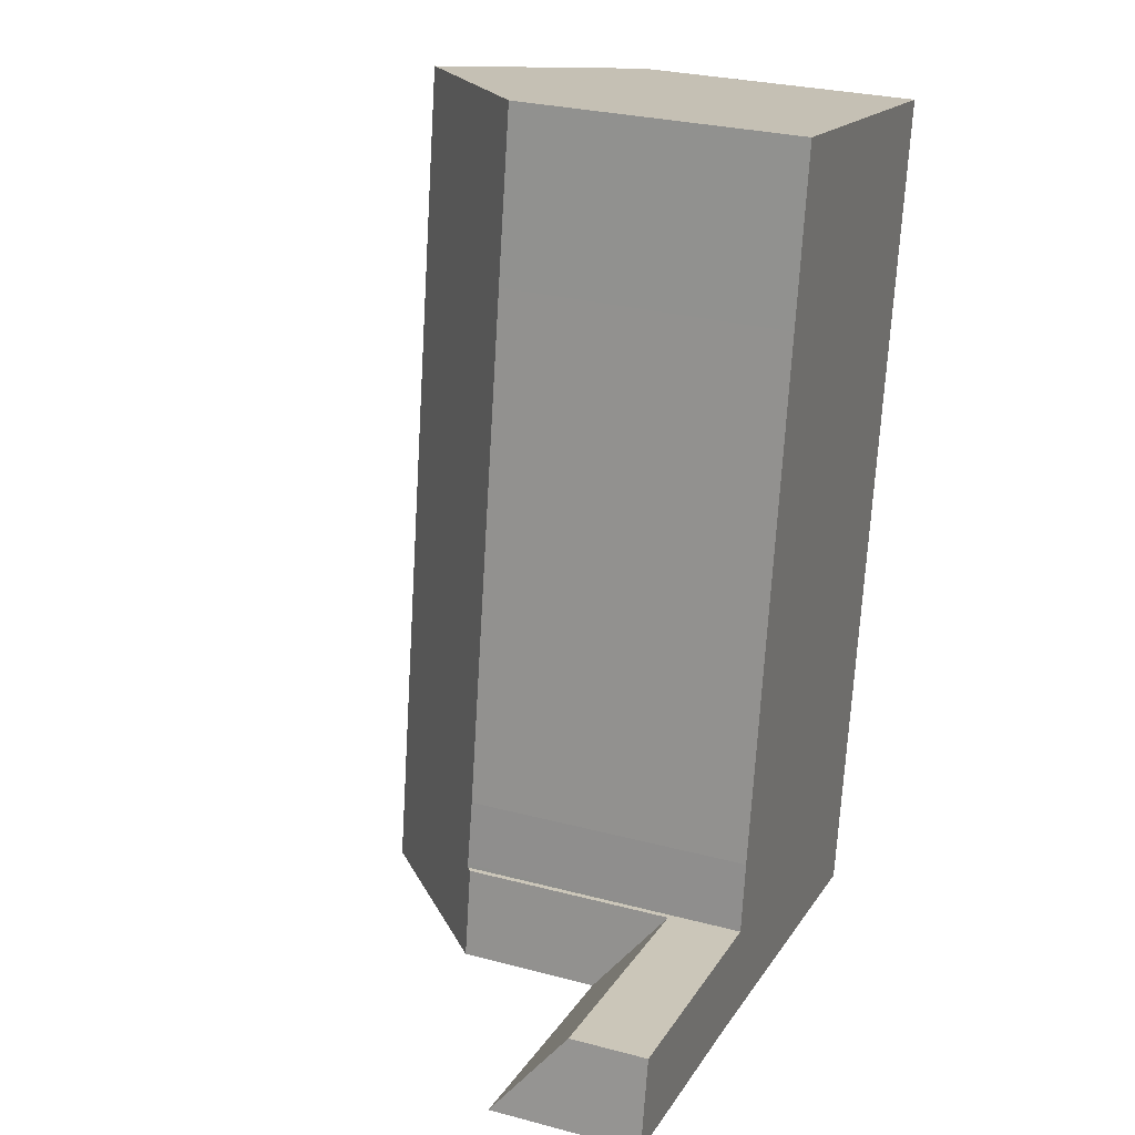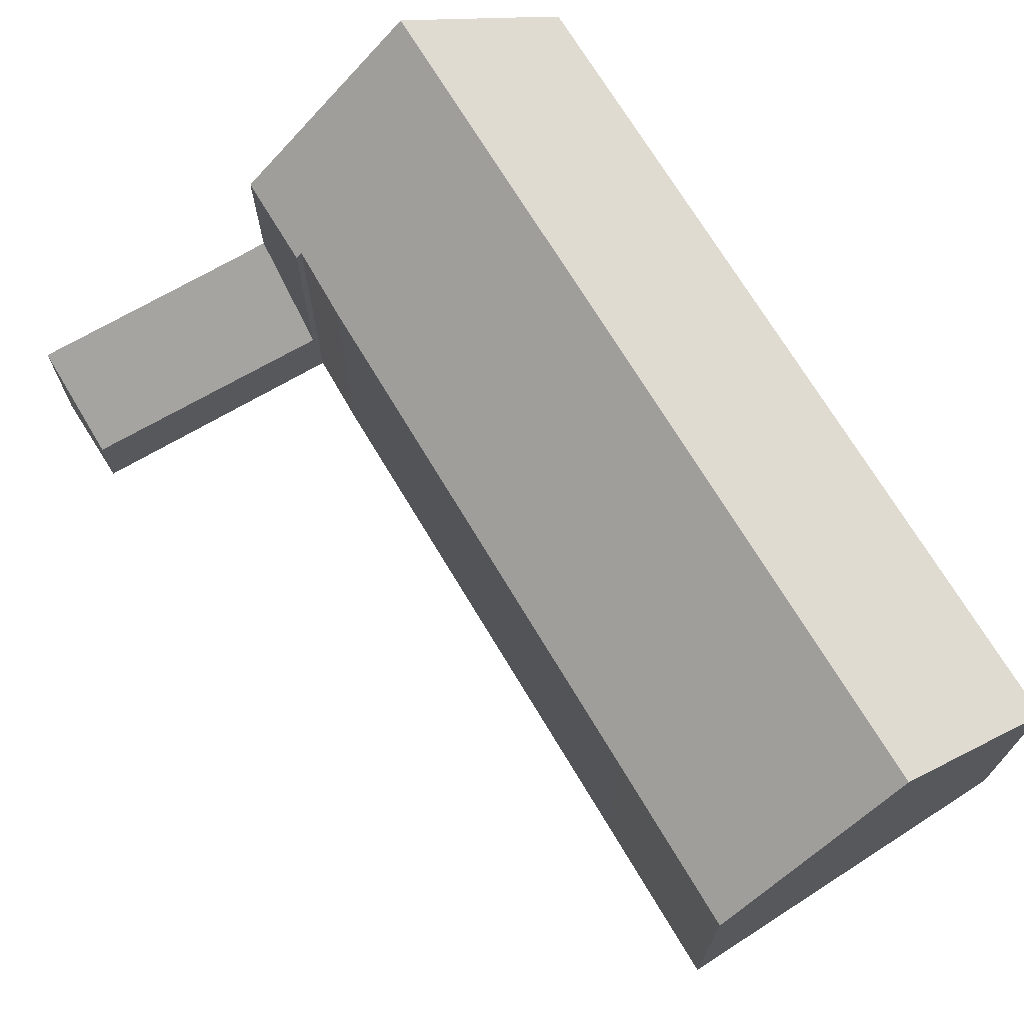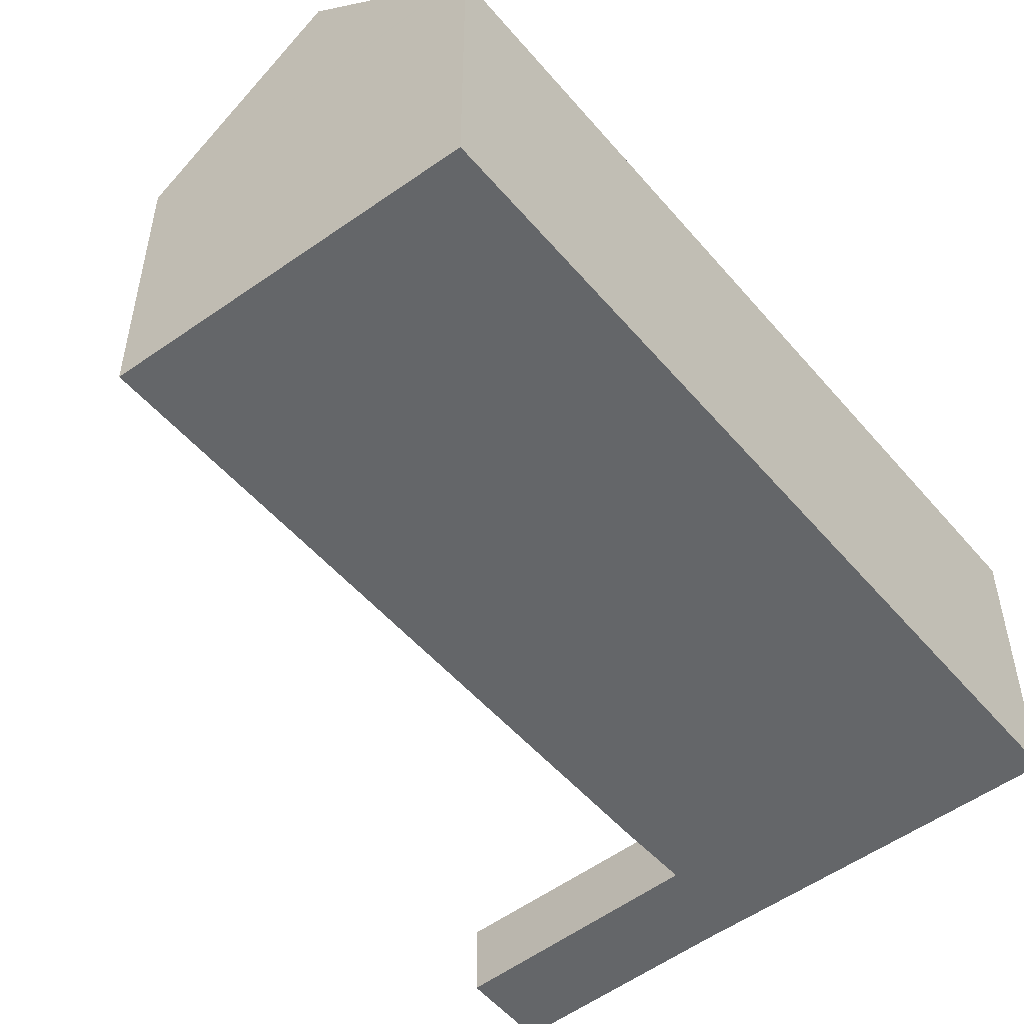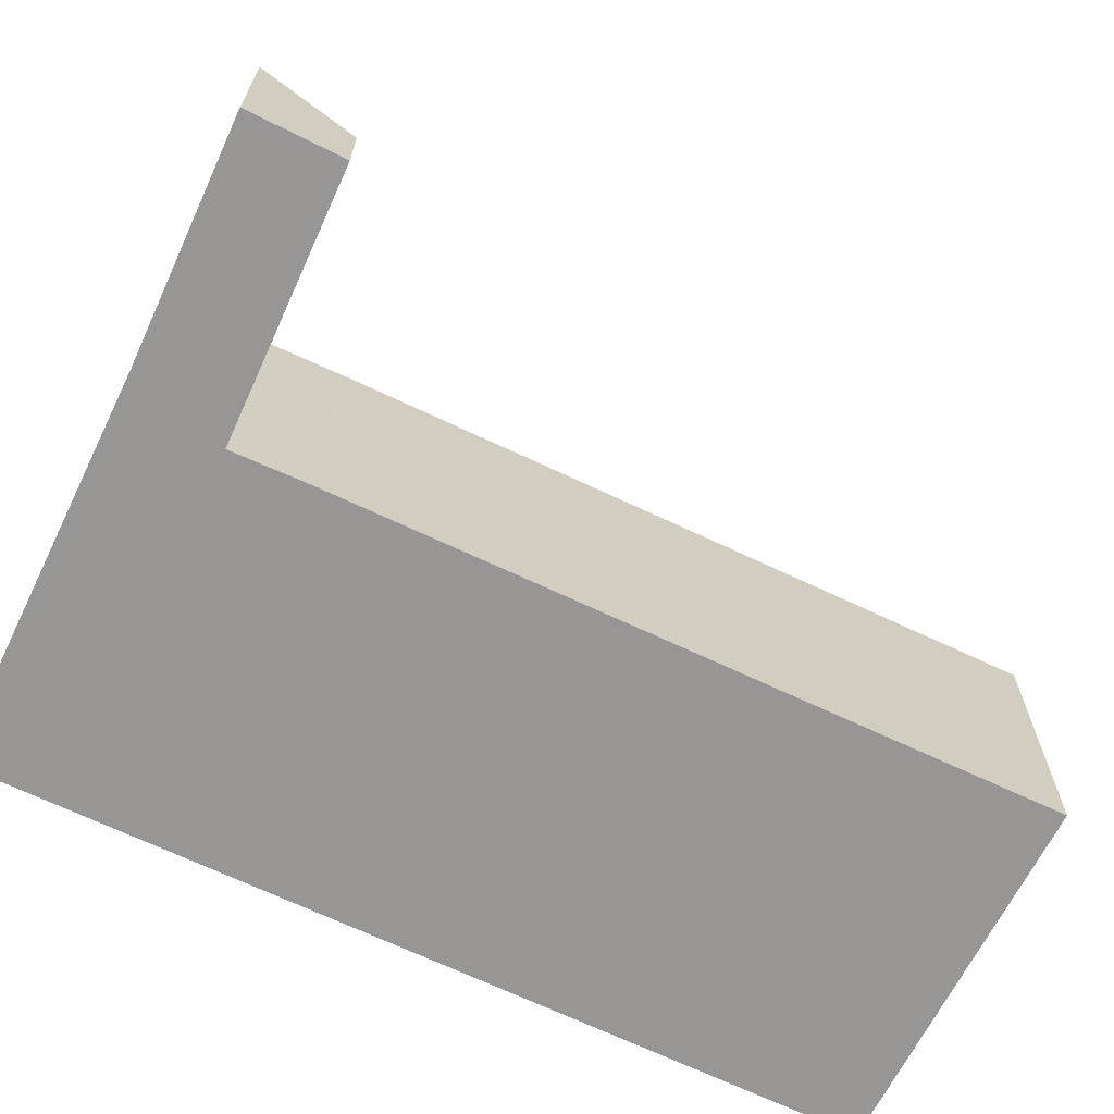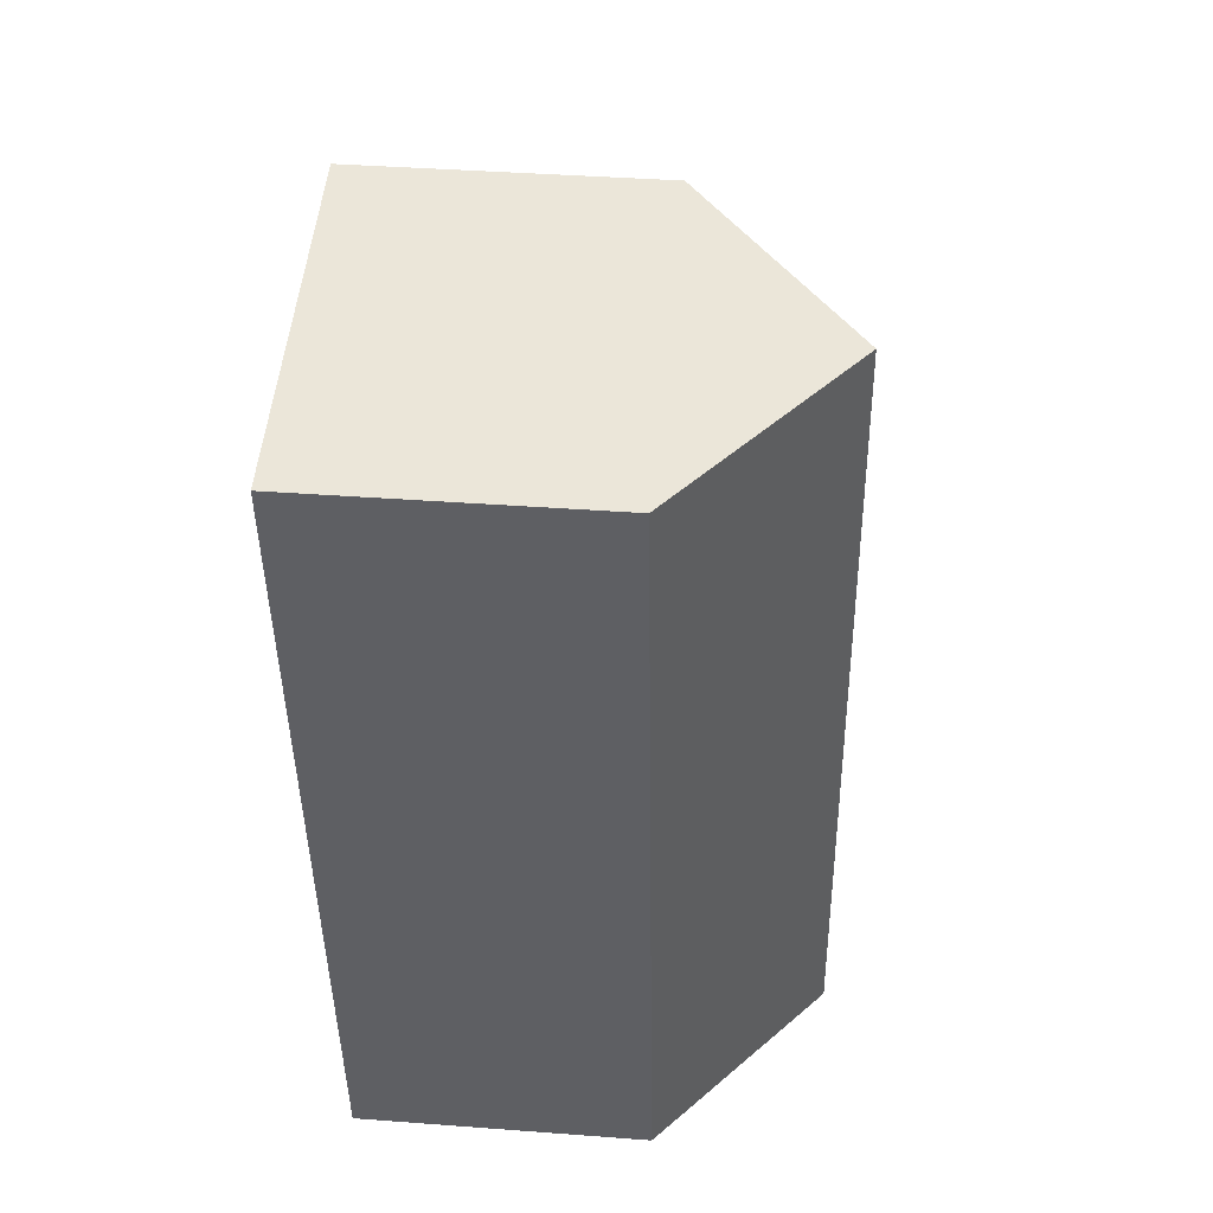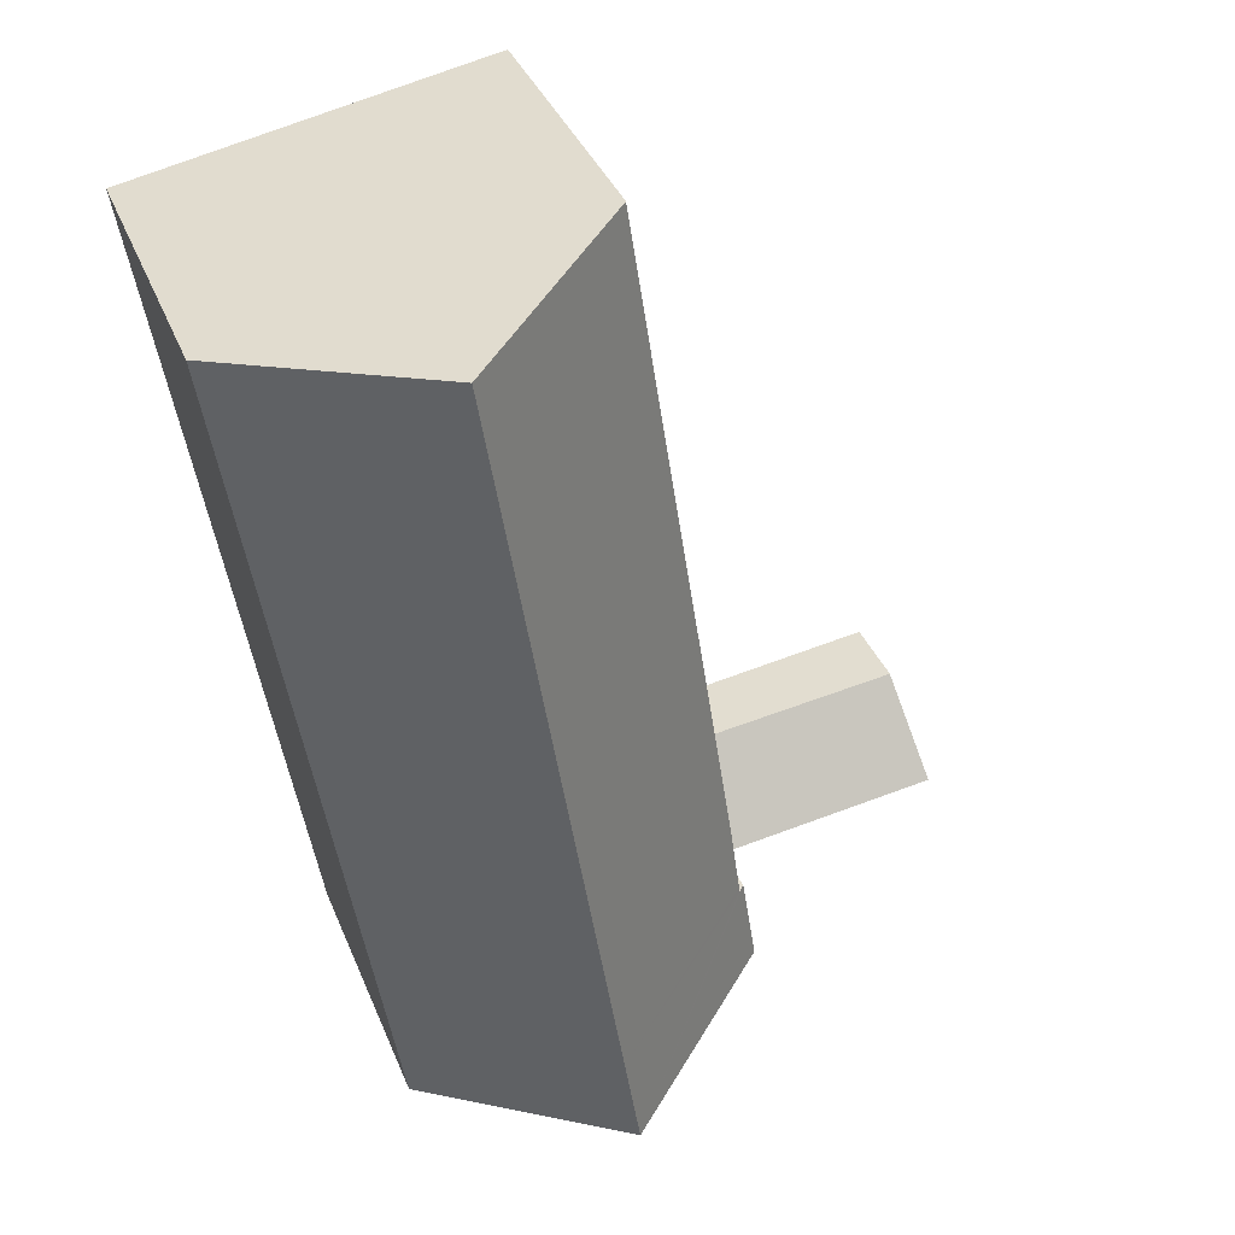
<metadata>
{"format":"obj","ext":"obj","renderer":"f3d","projection":"perspective","resolution":1024,"background":"white","views":[{"elev":27.6,"azim":-67.8,"up":"+Z"},{"elev":71.6,"azim":-22.2,"up":"+Y"},{"elev":-51.7,"azim":47.9,"up":"+Y"},{"elev":-68.0,"azim":-106.6,"up":"+Y"},{"elev":39.0,"azim":95.4,"up":"+Z"},{"elev":37.3,"azim":159.5,"up":"+Z"}]}
</metadata>
<code>
v  8.913 5.163 -1.262
v  0.575 2.689 3.227
v  9.433 2.572 2.02
v  8.072 5.158 -1.126
v  0 5.244 3.211e-16
v  0 0 0
v  0.575 -1.976e-16 3.227
v  9.433 -1.237e-16 2.02
v  8.913 7.728e-17 -1.262
v  8.072 6.895e-17 -1.126
v  21.47 10.26 -3.294
v  22.13 10.18 0.237
v  21.57 10.18 -3.295
v  26.31 10.18 26.66
v  25.88 10.56 26.75
v  21.05 10.64 -3.225
v  25.81 10.62 26.76
v  15.29 15.71 -2.294
v  20.06 15.71 27.84
v  15.84 15.71 1.202
v  9.433 10.09 2.02
v  8.913 10.09 -1.262
v  9.64 10.27 1.992
v  9.661 10.27 2.15
v  9.982 10.22 4.546
v  12.83 10.16 22.95
v  13.76 10.14 29.02
v  26.31 -1.633e-15 26.66
v  13.76 -1.777e-15 29.02
v  20.06 -1.704e-15 27.84
v  25.81 -1.639e-15 26.76
v  25.88 -1.638e-15 26.75
v  9.64 -1.22e-16 1.992
v  22.13 -1.451e-17 0.237
v  21.57 2.018e-16 -3.295
v  21.47 2.017e-16 -3.294
v  21.05 1.975e-16 -3.225
v  15.29 1.405e-16 -2.294
v  9.982 -2.784e-16 4.546
v  9.661 -1.317e-16 2.15
v  12.83 -1.405e-15 22.95
g defaultobject
f 1 2 3
f 2 1 4
f 2 4 5
f 6 2 5
f 2 6 7
f 7 3 2
f 3 7 8
f 3 9 1
f 9 3 8
f 4 6 5
f 6 4 10
f 9 4 1
f 4 9 10
f 10 7 6
f 7 10 8
f 8 10 9
f 11 12 13
f 12 11 14
f 14 11 15
f 15 11 16
f 15 16 17
f 17 16 18
f 17 18 19
f 19 18 20
f 21 18 22
f 18 21 23
f 18 23 20
f 20 23 24
f 20 24 25
f 20 25 19
f 19 25 26
f 19 26 27
f 27 17 19
f 17 27 15
f 15 27 14
f 14 27 28
f 28 27 29
f 28 29 30
f 28 30 31
f 28 31 32
f 21 33 23
f 33 21 8
f 28 12 14
f 12 28 34
f 12 34 13
f 13 34 35
f 13 36 11
f 36 13 35
f 16 22 18
f 22 16 11
f 22 11 36
f 22 36 37
f 22 37 9
f 9 37 38
f 9 21 22
f 21 9 8
f 33 24 23
f 24 33 25
f 25 33 39
f 39 33 40
f 39 26 25
f 26 39 41
f 26 41 27
f 27 41 29
f 38 8 9
f 8 38 37
f 8 37 36
f 8 36 35
f 8 35 34
f 8 34 33
f 33 34 40
f 40 34 39
f 39 34 41
f 41 34 28
f 41 28 30
f 41 30 29
f 30 28 31

</code>
